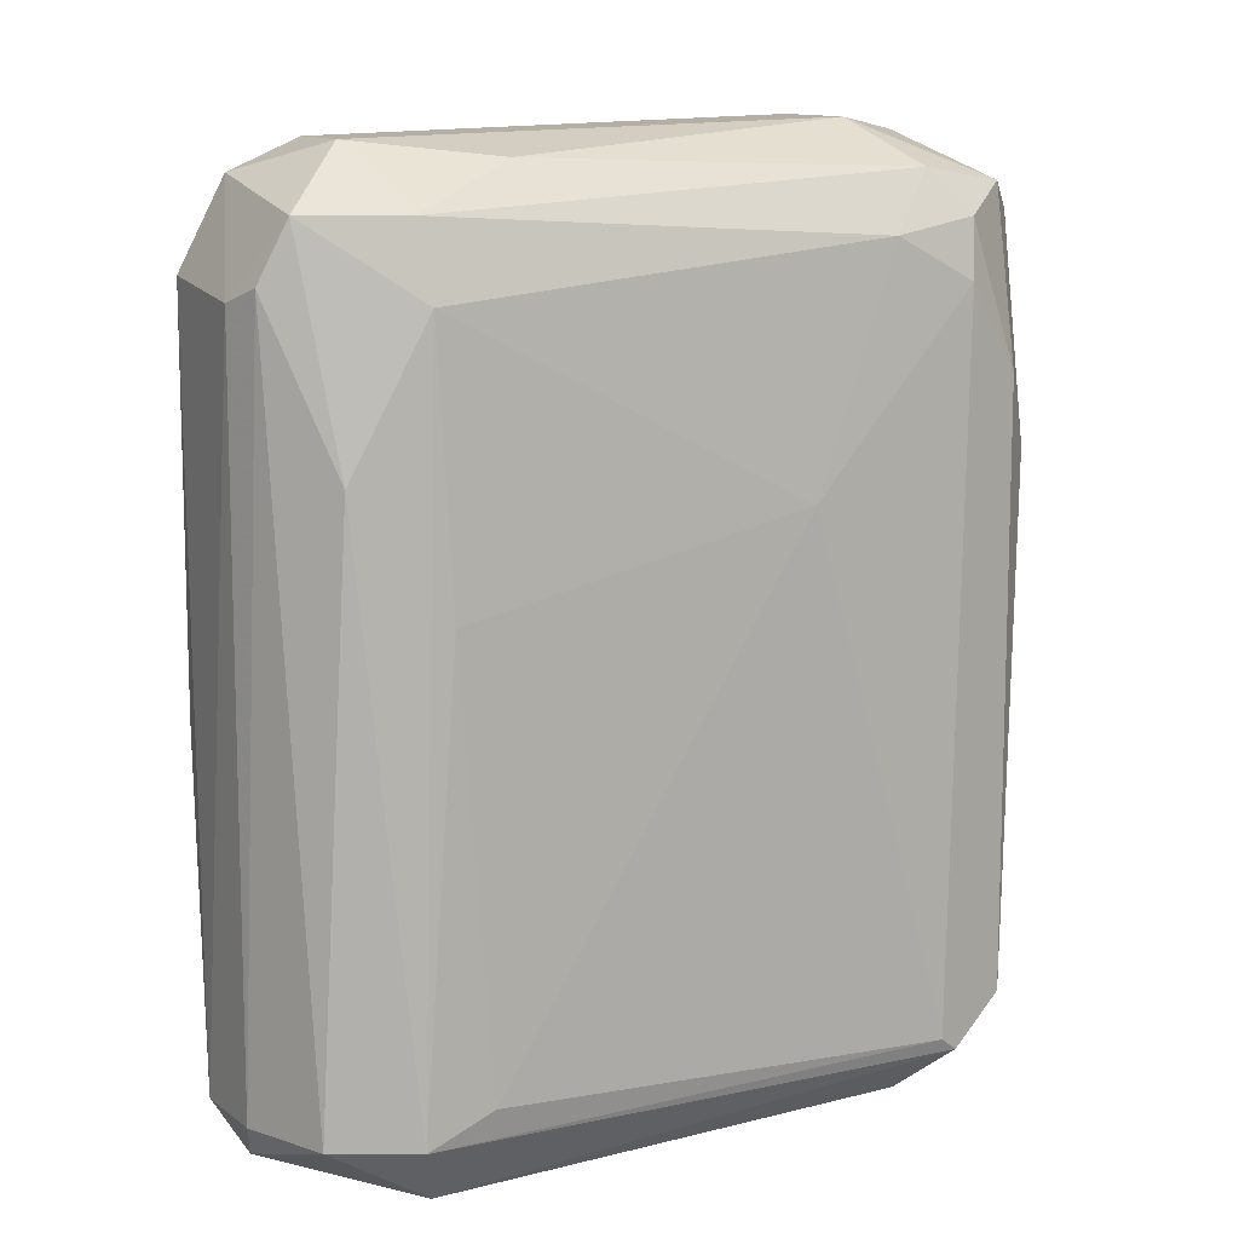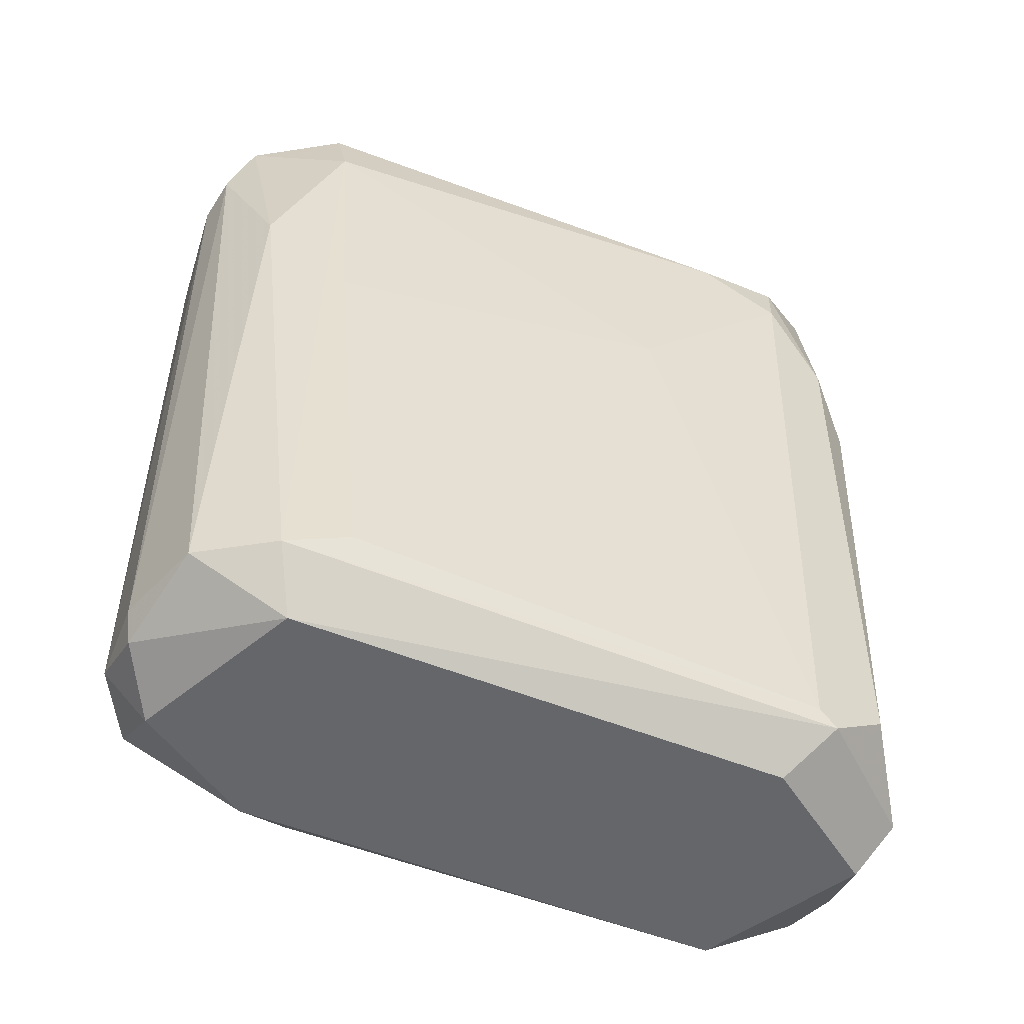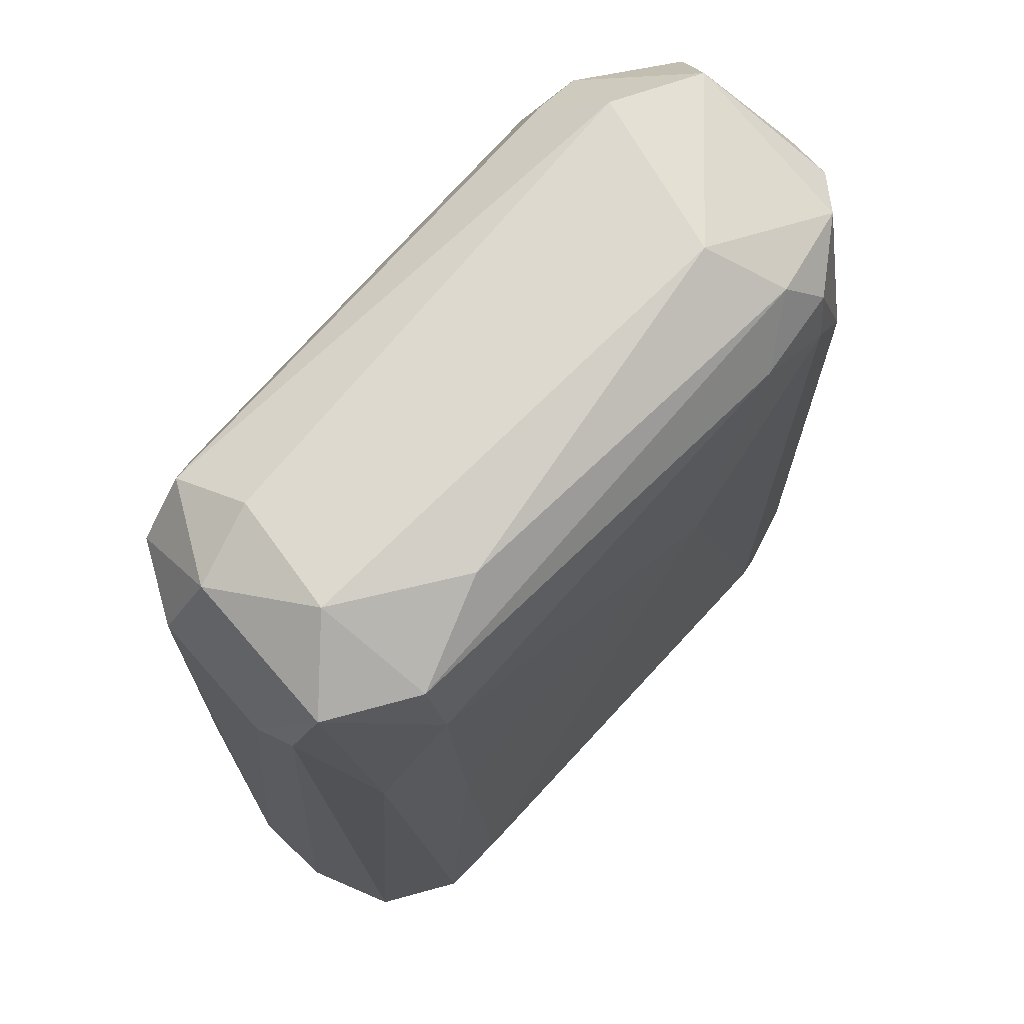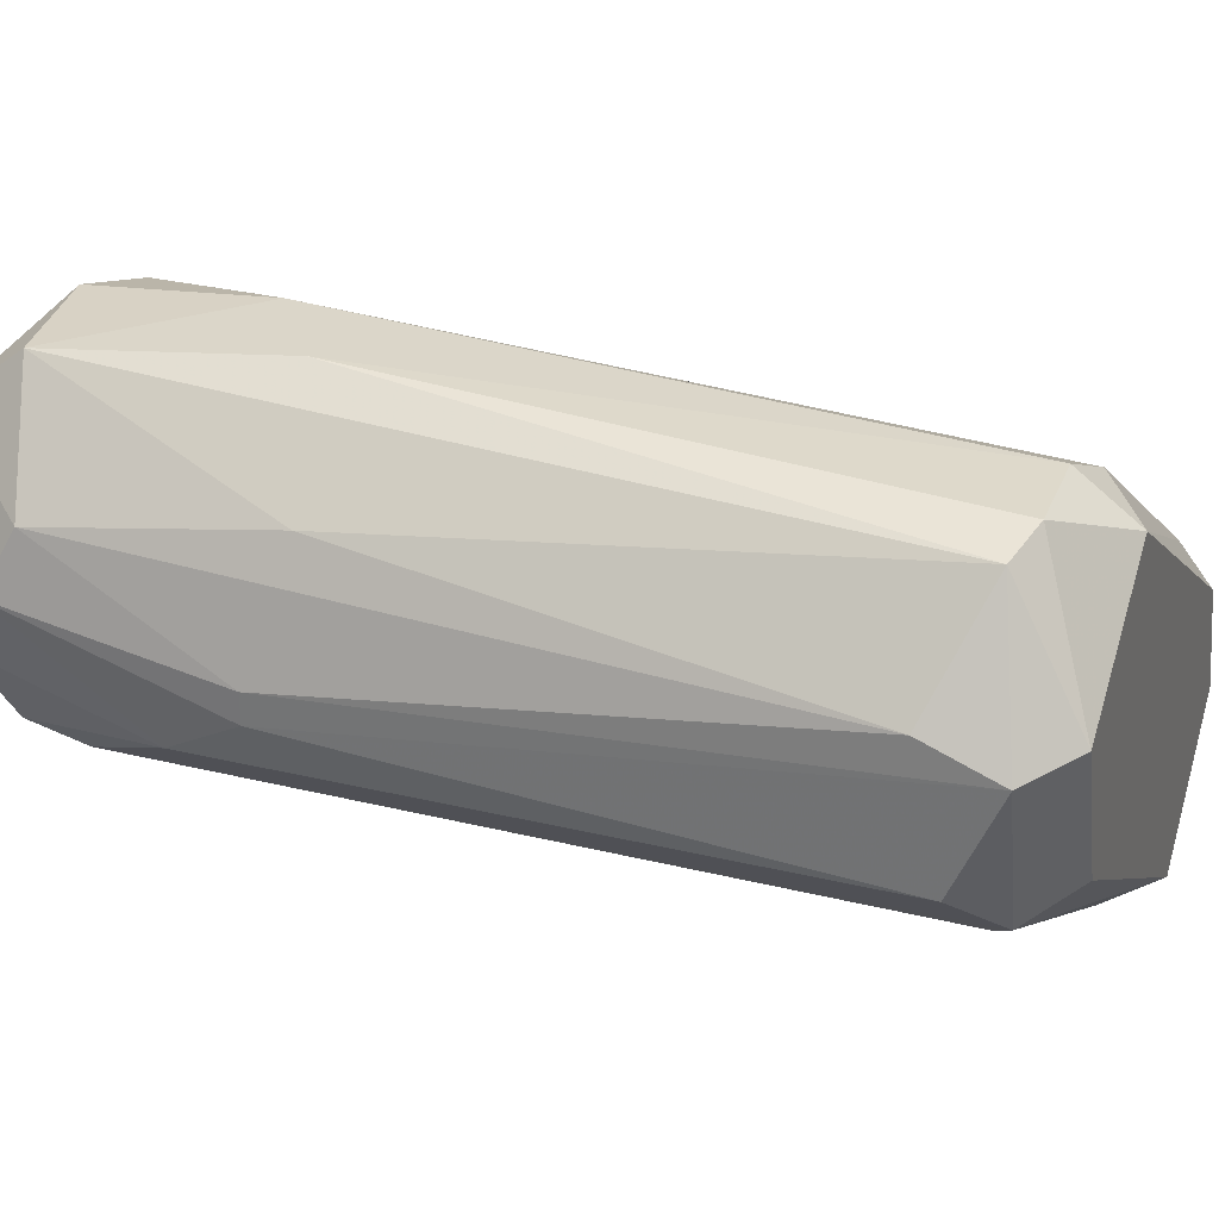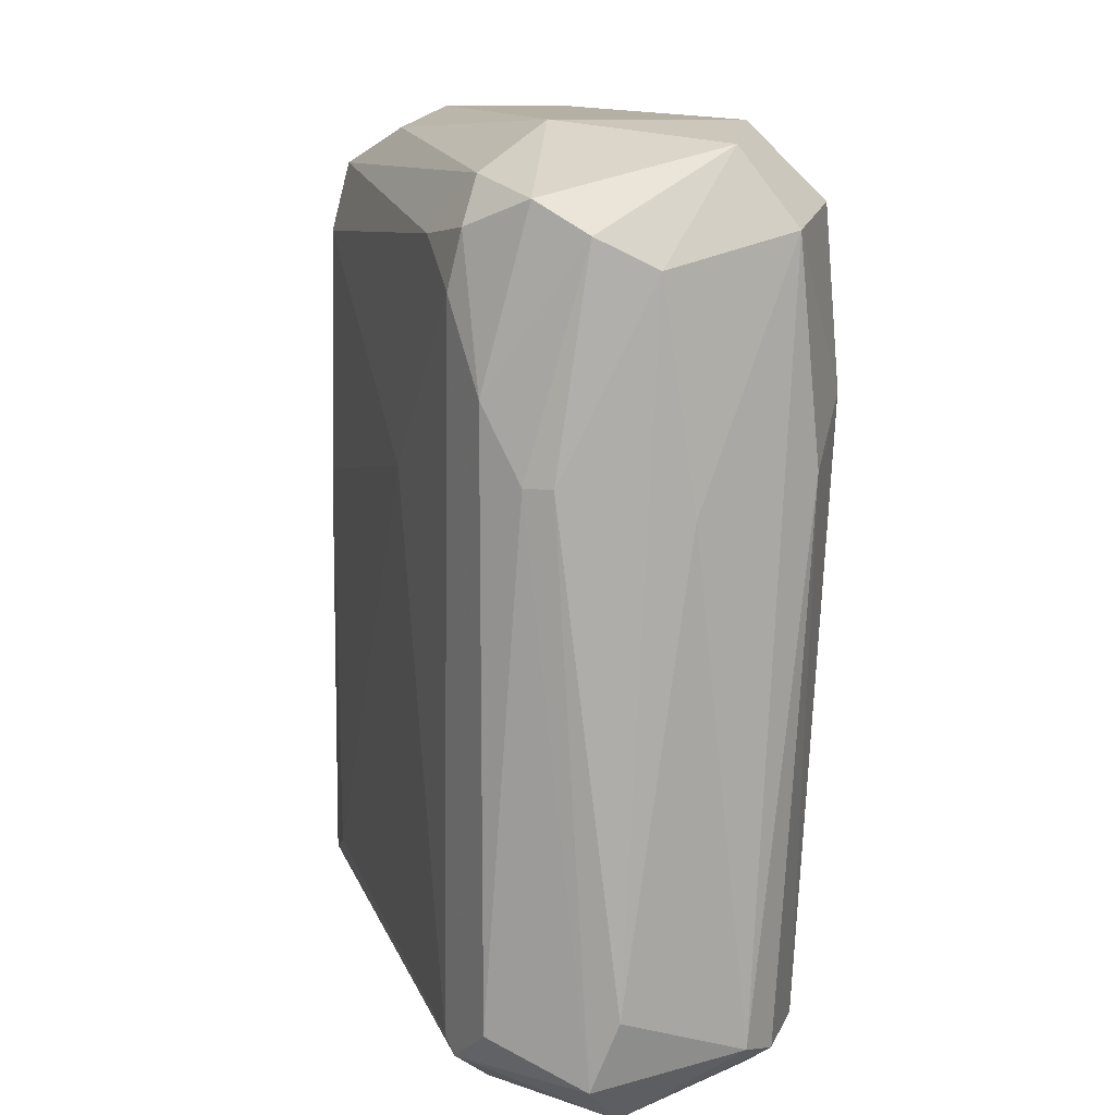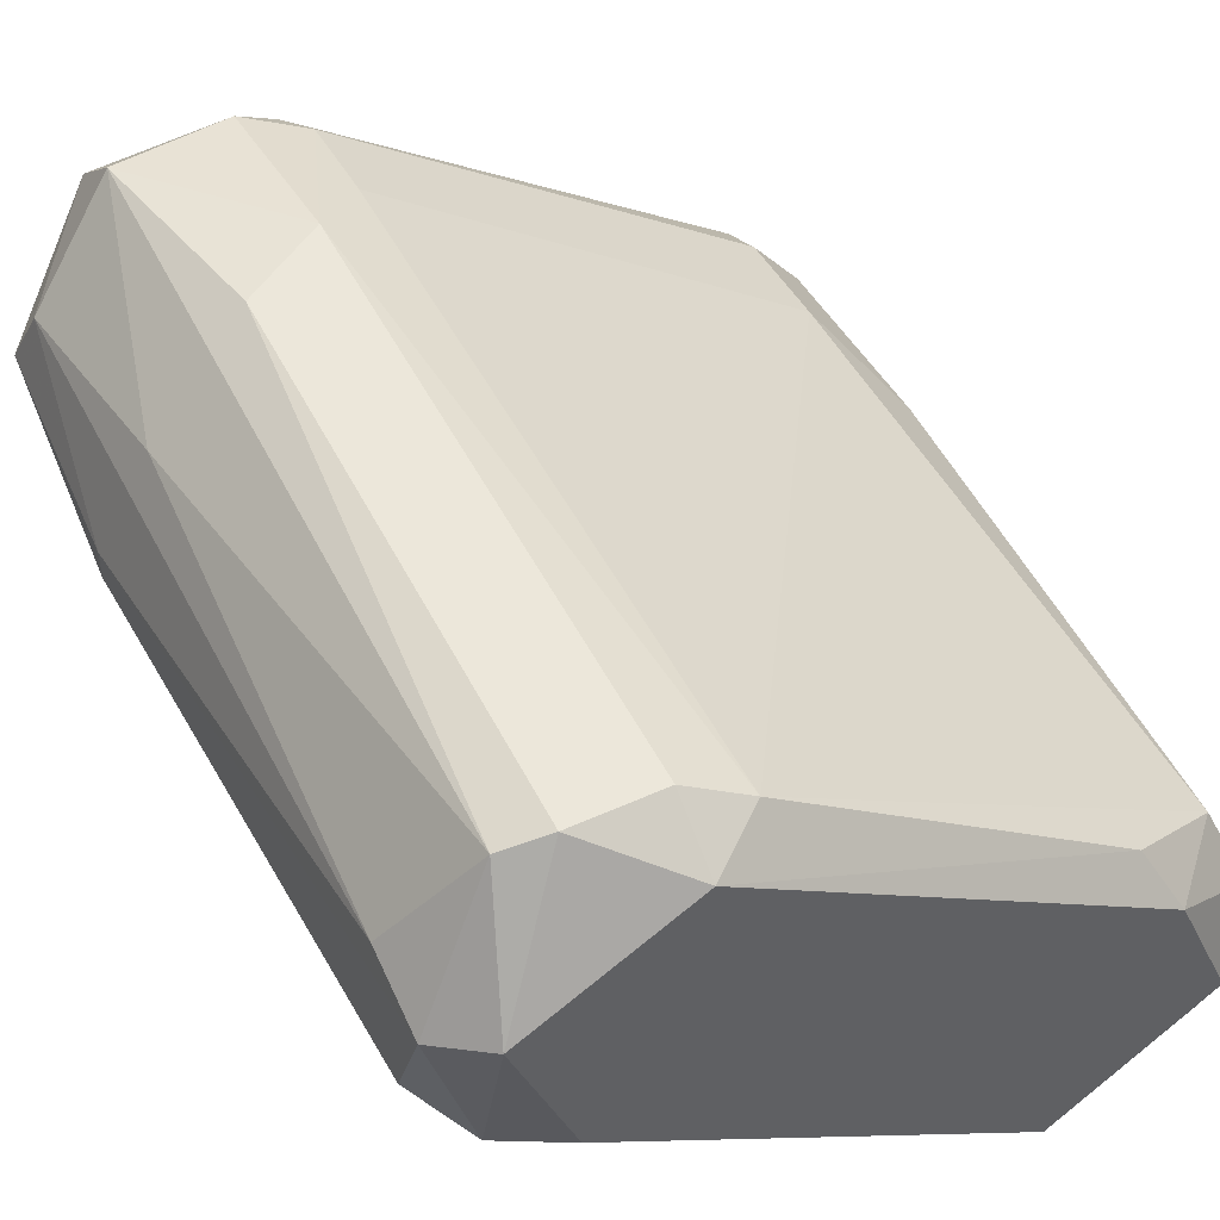
<metadata>
{"format":"obj","ext":"obj","renderer":"f3d","projection":"perspective","resolution":1024,"background":"white","views":[{"elev":11.1,"azim":0.6,"up":"+Z"},{"elev":-51.8,"azim":9.6,"up":"+Z"},{"elev":70.3,"azim":-15.3,"up":"+Z"},{"elev":30.2,"azim":109.3,"up":"+Y"},{"elev":13.3,"azim":106.5,"up":"+Z"},{"elev":46.6,"azim":152.4,"up":"+Y"}]}
</metadata>
<code>
v 0.04593 0.01377 0.01918
v 0.04593 0.01022 0.01918
v 0.03882 -0.000422 0.0387
v 0.03882 -0.000422 -0.05005
v 0.03882 0.001342 0.04582
v 0.03882 0.0191 -0.05538
v 0.01929 0.02975 -0.05538
v 0.01929 0.02798 0.05648
v 0.01929 0.03508 -0.04827
v 0.01219 0.03153 -0.05005
v 0.01219 0.03331 0.04937
v -0.03929 -0.02883 -0.05183
v -0.03929 0.003114 0.04048
v -0.03929 0.003114 0.02805
v -0.03929 -0.01995 -0.05538
v -0.03929 -0.03061 -0.04828
v -0.03929 -0.03061 0.03871
v 0.03349 0.001342 0.05115
v 0.0406 0.02798 0.01563
v -0.01088 -0.0235 0.05291
v -0.01799 -0.03594 0.03871
v 0.01042 0.03508 0.04403
v 0.01042 0.03508 0.03337
v -0.04462 -0.01285 -0.05006
v -0.04462 -0.02173 -0.04828
v -0.01621 -0.03594 0.006741
v 0.03172 0.02975 0.0547
v 0.03172 0.001342 -0.05538
v 0.03172 0.03685 0.04582
v -0.02686 -0.03772 0.02095
v 0.02107 -0.01285 0.01563
v -0.03397 -0.009293 0.0547
v -0.01976 -0.03416 0.04759
v -0.01976 -0.03772 -0.04828
v -0.01976 -0.03239 -0.05538
v 0.04238 0.02443 0.04227
v 0.04238 0.01022 0.04937
v -0.01266 -0.03416 -0.04472
v -0.0464 -0.0164 0.04048
v -0.0464 -0.0164 -0.007431
v -0.0464 -0.005743 0.0174
v -0.0464 -0.005743 0.04226
v -0.03219 -0.03416 0.04759
v -0.03219 -0.003972 -0.05538
v -0.02863 0.003114 -0.05183
v -0.02863 -0.0235 0.0547
v -0.03574 -0.03416 0.04048
v 0.04415 0.0049 -0.04472
v 0.04415 0.0049 0.02806
v 0.04415 0.01733 0.04582
v 0.04415 0.01733 -0.05005
v 0.04415 0.02087 -0.04118
v 0.03705 -0.002193 -0.04827
v 0.02994 0.03508 -0.04827
v 0.02994 -0.00575 0.04403
v -0.04107 -0.0164 0.05114
v -0.04107 -0.003972 -0.04651
v -0.04107 -0.002208 0.04936
v 0.03527 0.03331 -0.04651
v 0.02817 0.03864 0.01918
v 0.02463 0.006671 0.05648
v -0.03041 -0.03772 -0.04828
v 0.01752 0.03685 0.04759
v 0.01752 0.03864 0.02628
f 5 18 55
f 4 34 35
f 63 27 29
f 63 29 64
f 29 27 36
f 1 52 36
f 57 45 44
f 6 35 44
f 45 57 10
f 64 9 10
f 35 34 62
f 12 35 62
f 32 56 46
f 61 32 46
f 6 44 7
f 44 45 7
f 10 9 7
f 45 10 7
f 27 63 8
f 61 27 8
f 32 61 8
f 32 8 58
f 56 32 58
f 41 13 14
f 57 41 14
f 10 57 14
f 4 48 3
f 27 61 37
f 29 59 60
f 9 64 60
f 64 29 60
f 64 10 23
f 14 13 23
f 10 14 23
f 34 21 30
f 47 62 30
f 62 34 30
f 6 4 28
f 35 6 28
f 4 35 28
f 46 33 20
f 61 46 20
f 41 57 24
f 57 44 24
f 56 39 17
f 39 25 17
f 34 4 53
f 4 3 53
f 3 31 53
f 38 34 53
f 31 38 53
f 25 12 16
f 12 62 16
f 62 47 16
f 47 17 16
f 17 25 16
f 5 37 18
f 37 61 18
f 20 33 18
f 61 20 18
f 35 12 15
f 12 25 15
f 44 35 15
f 25 24 15
f 24 44 15
f 59 29 19
f 52 59 19
f 29 36 19
f 36 52 19
f 63 64 22
f 13 58 22
f 23 13 22
f 64 23 22
f 21 33 43
f 33 46 43
f 46 56 43
f 30 21 43
f 47 30 43
f 56 17 43
f 17 47 43
f 13 41 42
f 41 39 42
f 39 56 42
f 58 13 42
f 56 58 42
f 48 2 49
f 5 3 49
f 3 48 49
f 37 5 49
f 21 34 26
f 31 21 26
f 34 38 26
f 38 31 26
f 59 6 54
f 6 7 54
f 7 9 54
f 9 60 54
f 60 59 54
f 1 2 51
f 4 6 51
f 6 59 51
f 52 1 51
f 59 52 51
f 2 48 51
f 48 4 51
f 39 41 40
f 25 39 40
f 41 24 40
f 24 25 40
f 2 1 50
f 1 36 50
f 36 27 50
f 27 37 50
f 49 2 50
f 37 49 50
f 8 63 11
f 58 8 11
f 63 22 11
f 22 58 11
f 33 21 55
f 21 31 55
f 3 5 55
f 31 3 55
f 18 33 55

</code>
